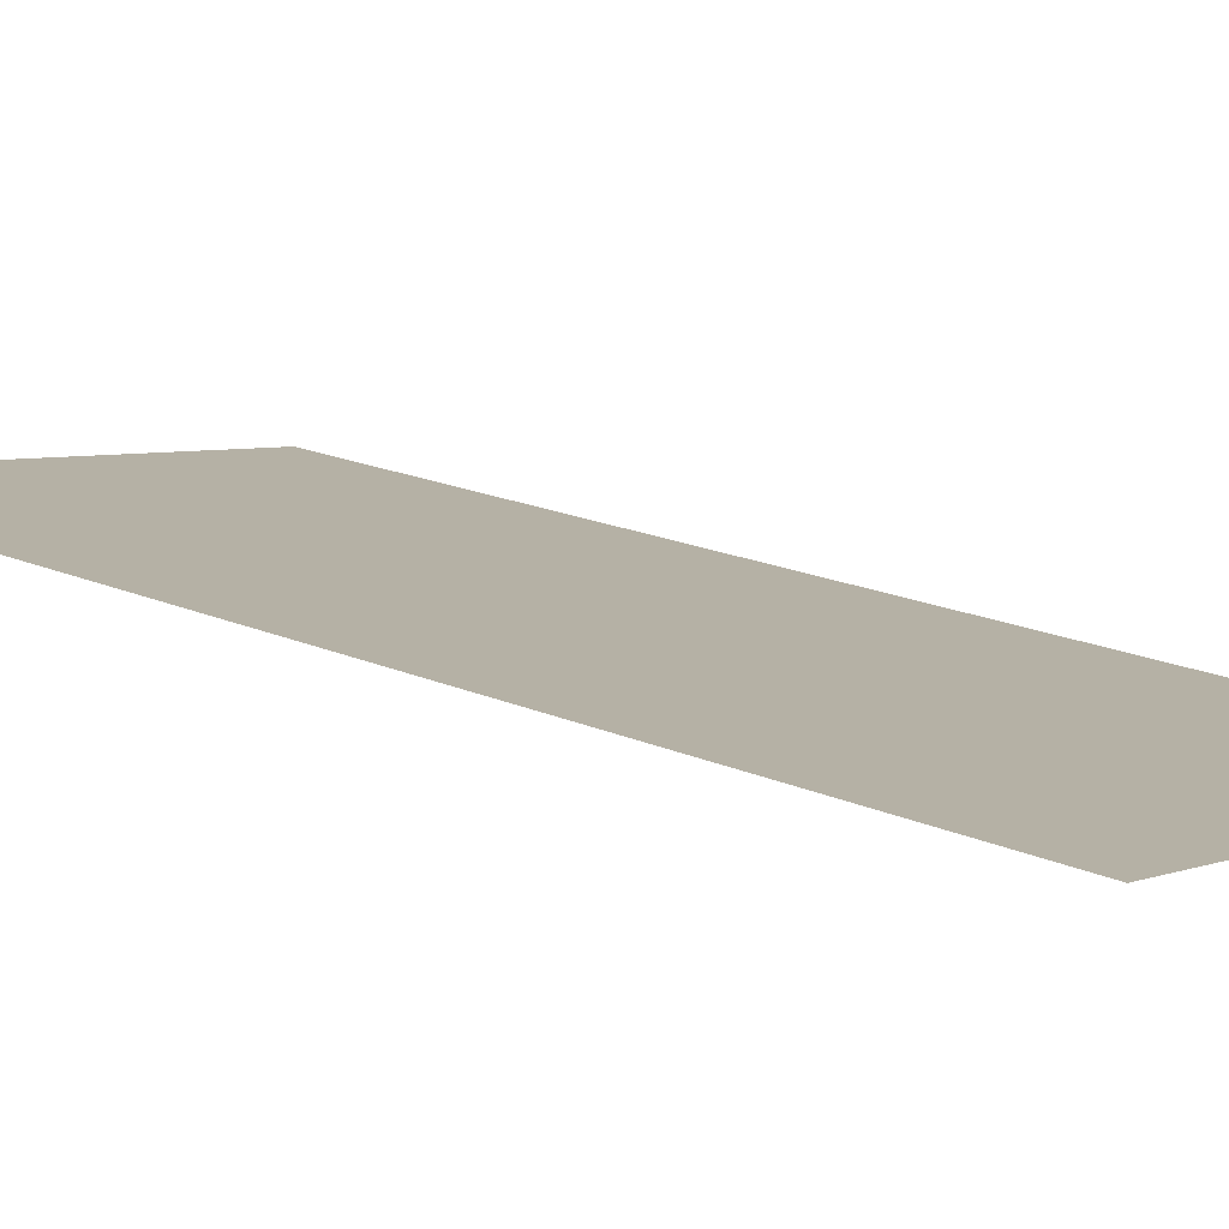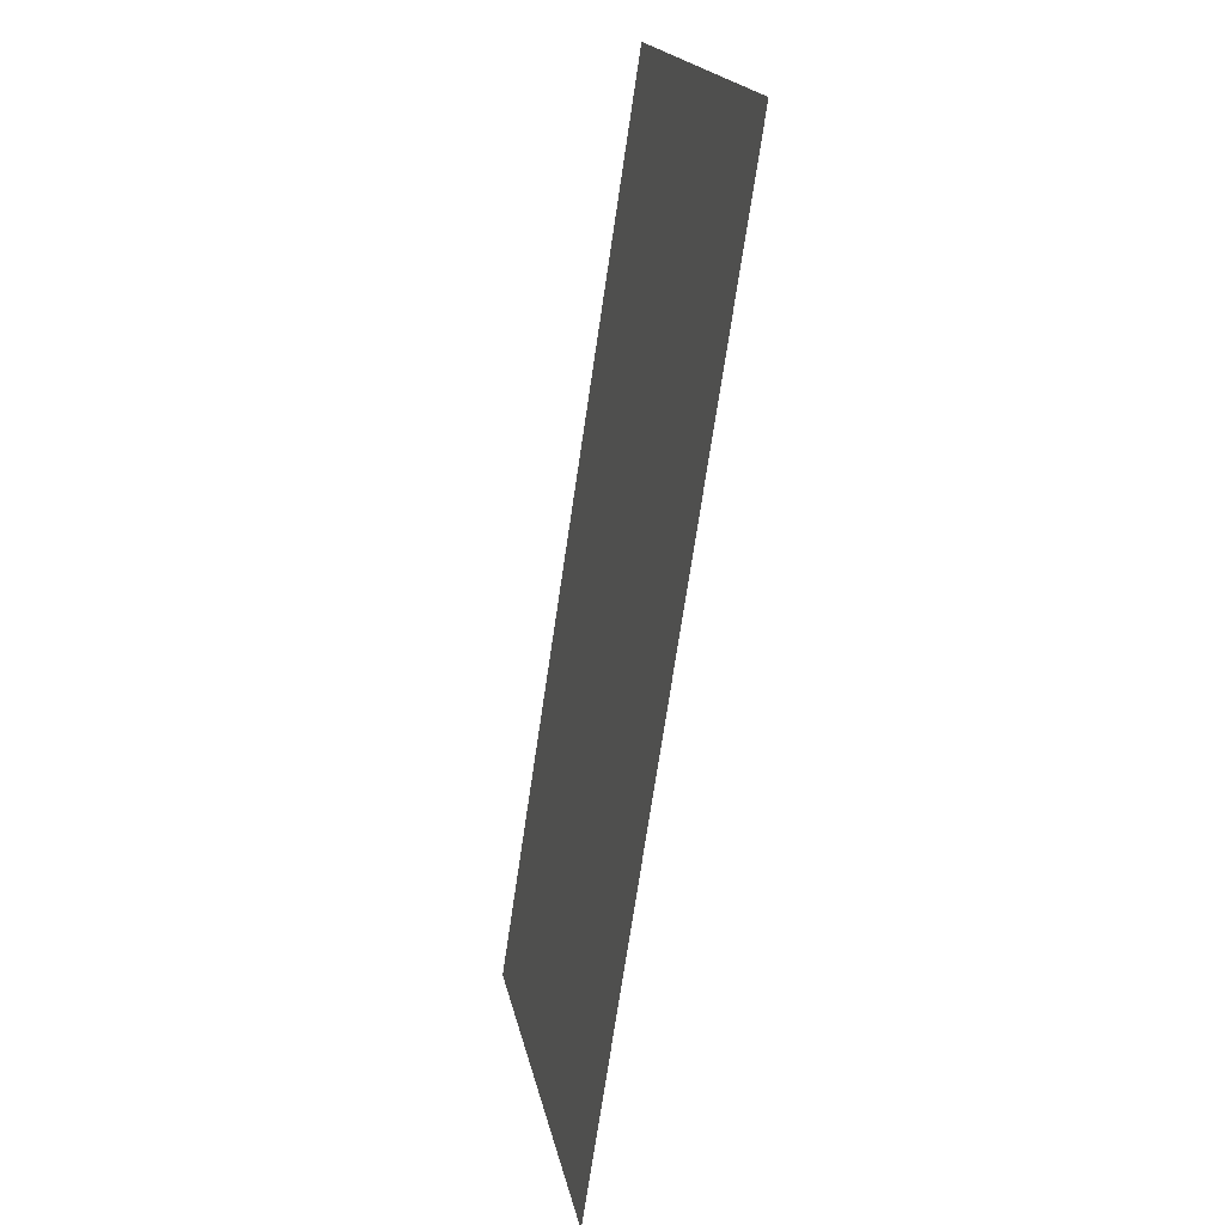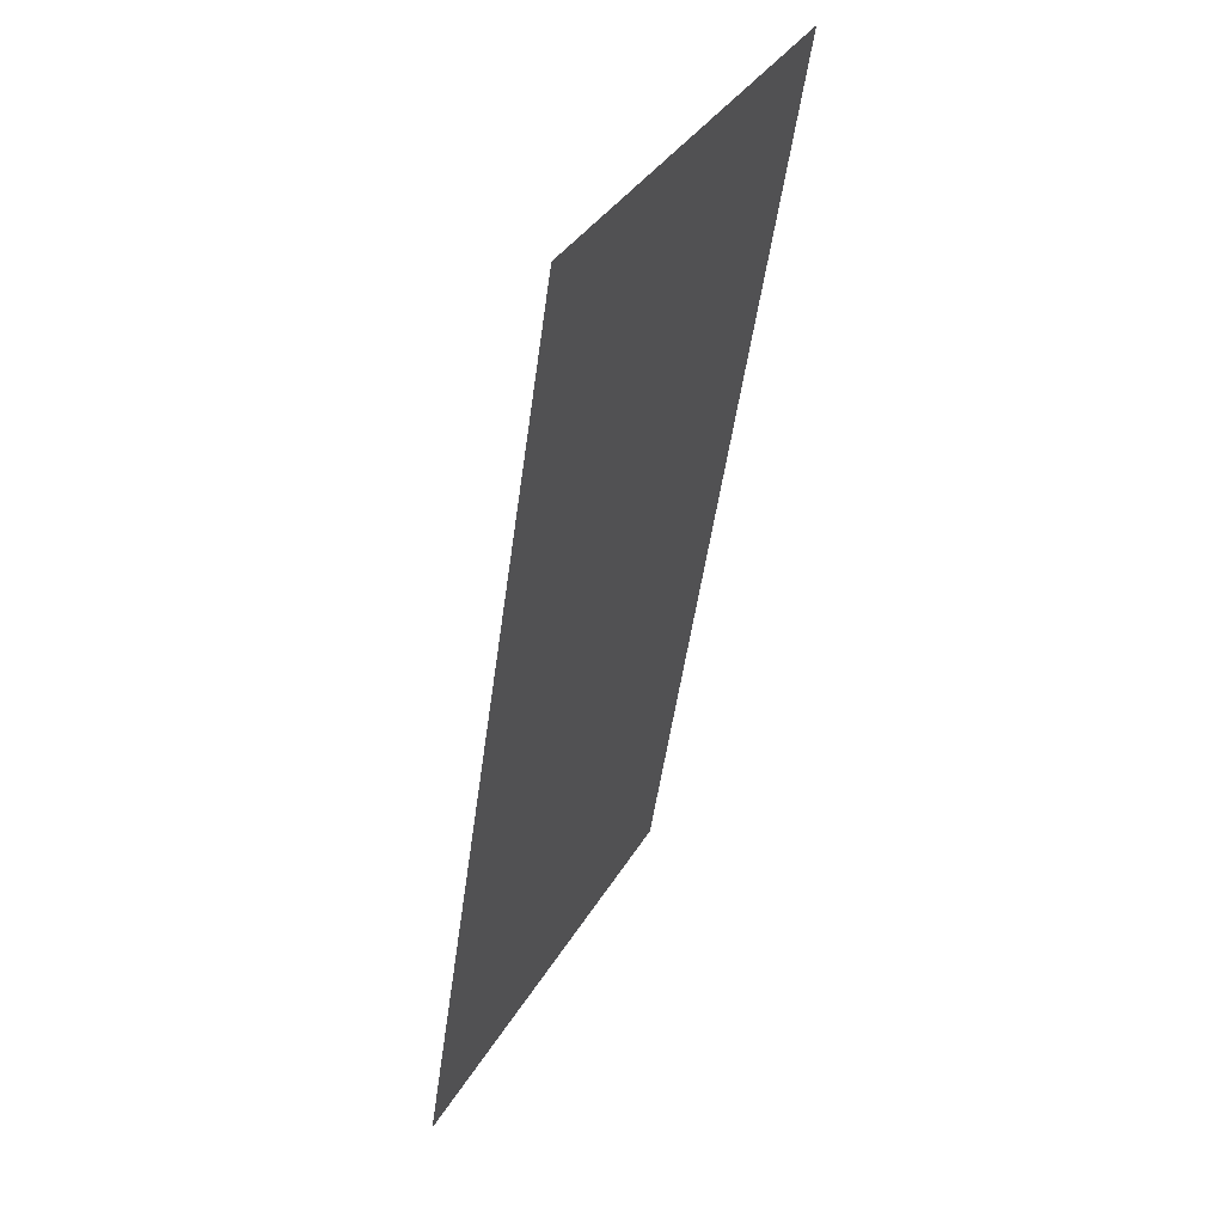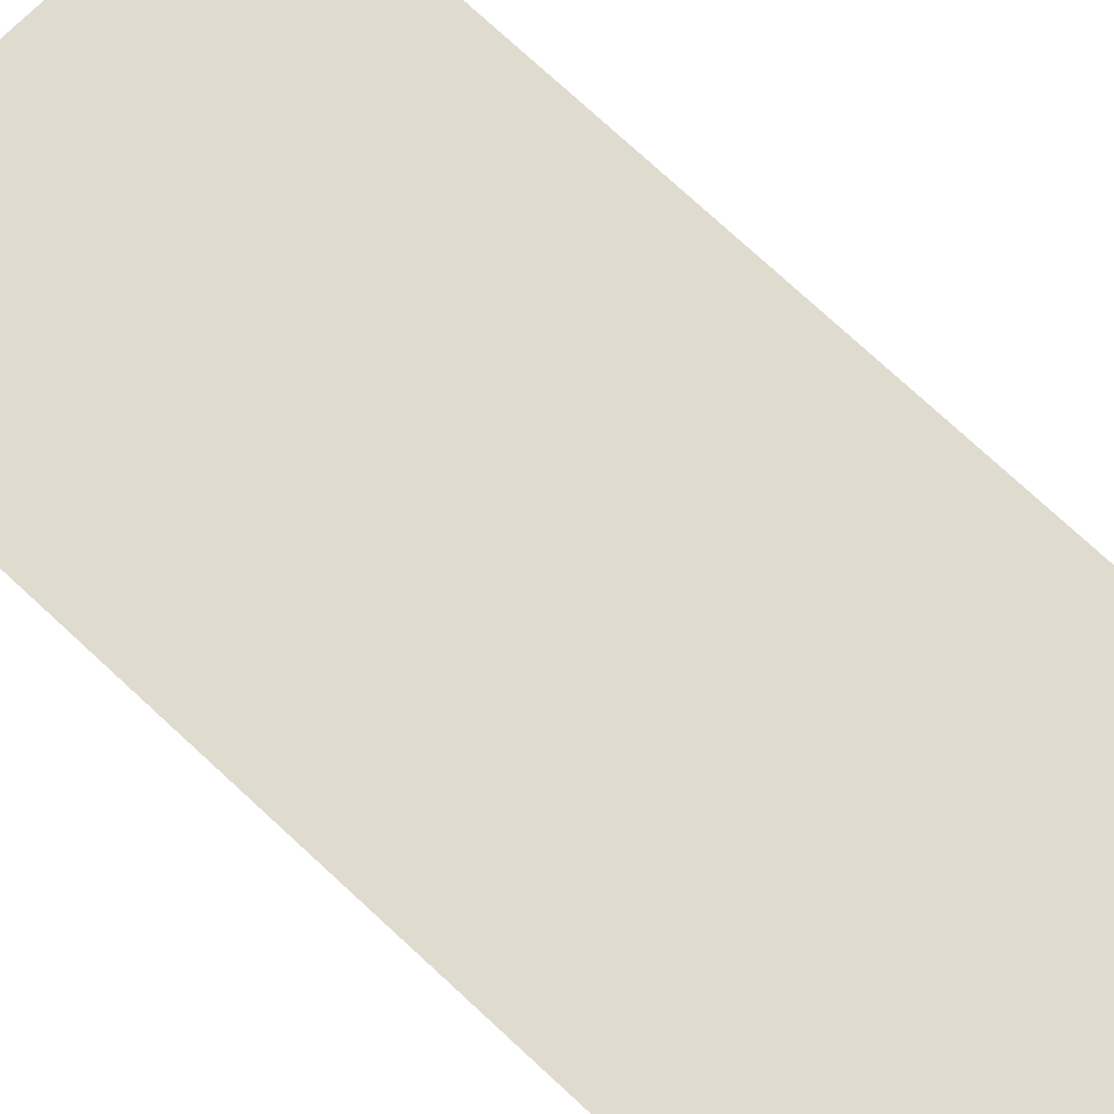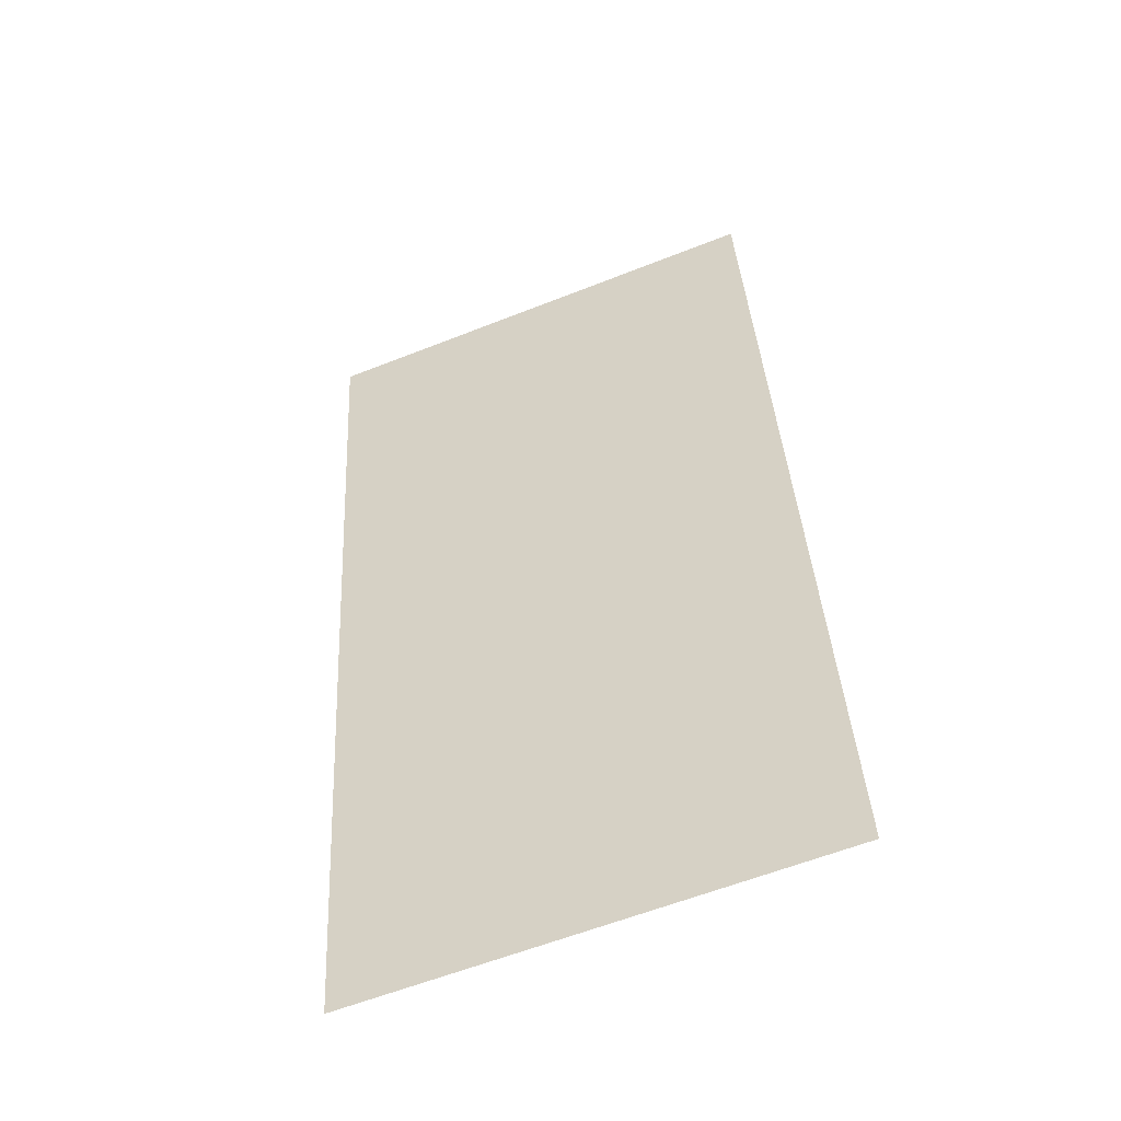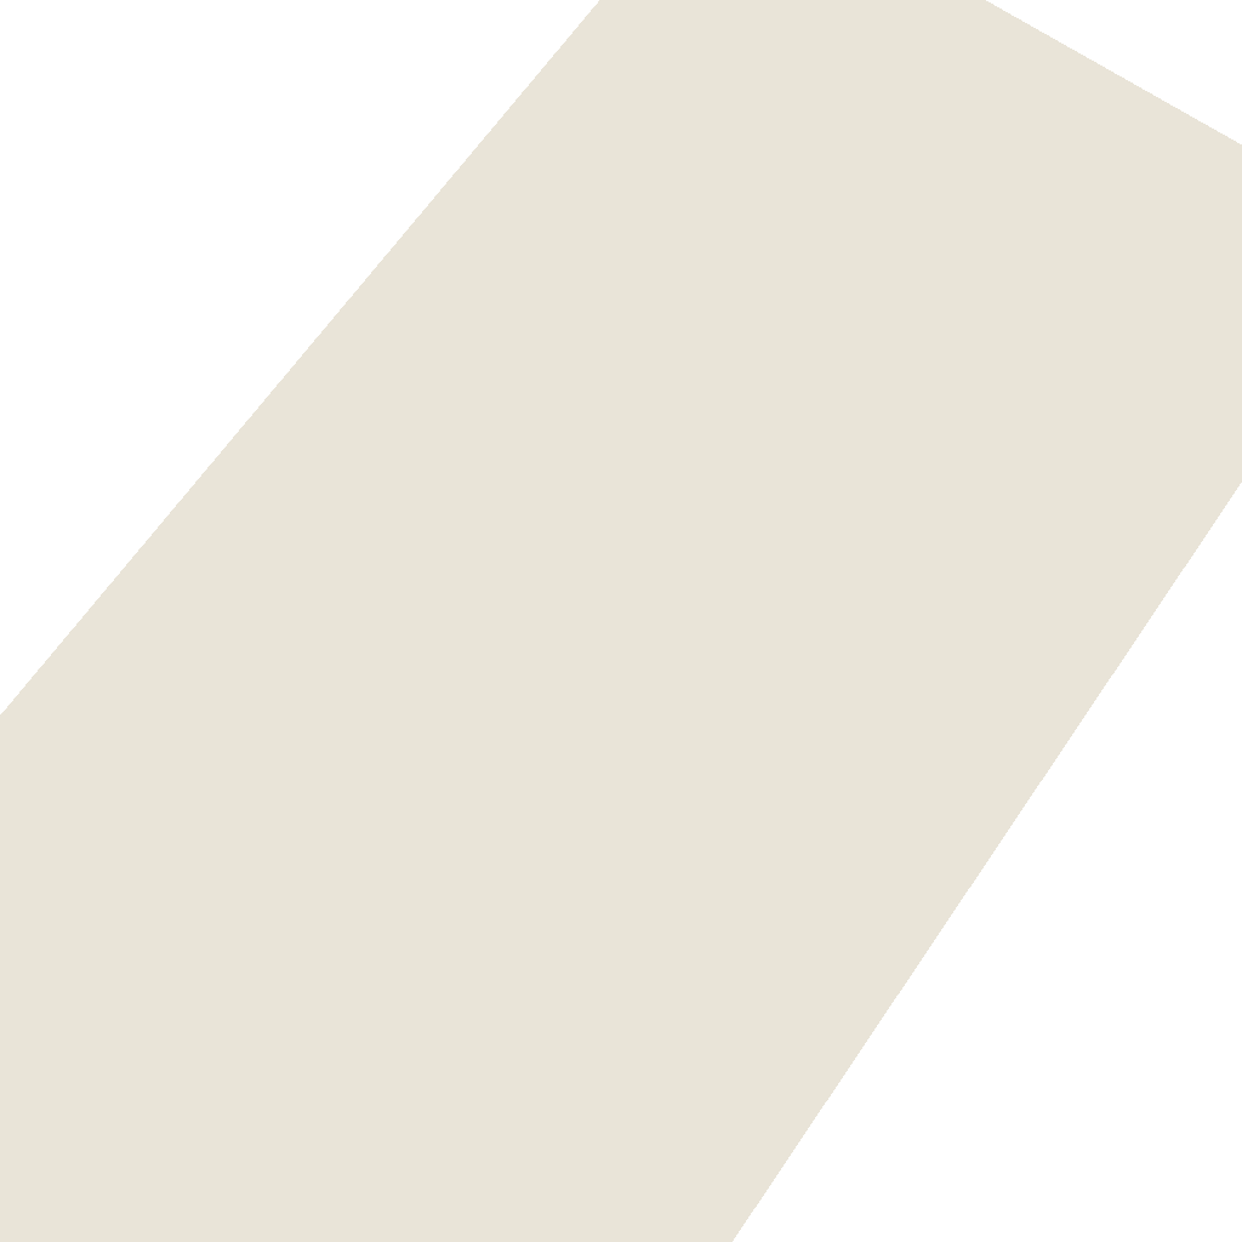
<metadata>
{"format":"obj","ext":"obj","renderer":"f3d","projection":"perspective","resolution":1024,"background":"white","views":[{"elev":4.9,"azim":129.4,"up":"+Z"},{"elev":18.7,"azim":79.3,"up":"+Y"},{"elev":36.0,"azim":116.6,"up":"+Y"},{"elev":65.3,"azim":131.7,"up":"+Z"},{"elev":-60.4,"azim":-158.0,"up":"+Y"},{"elev":69.4,"azim":33.3,"up":"+Z"}]}
</metadata>
<code>
o mirror_Plane.001
v 0.7566 -0.9525 -0.8258
v 0.4807 -0.9525 -0.8258
v 0.7566 -0.3999 -0.9098
v 0.4807 -0.3999 -0.9098
g mirror_Plane.001_mirror
f 1 3 4 2

</code>
